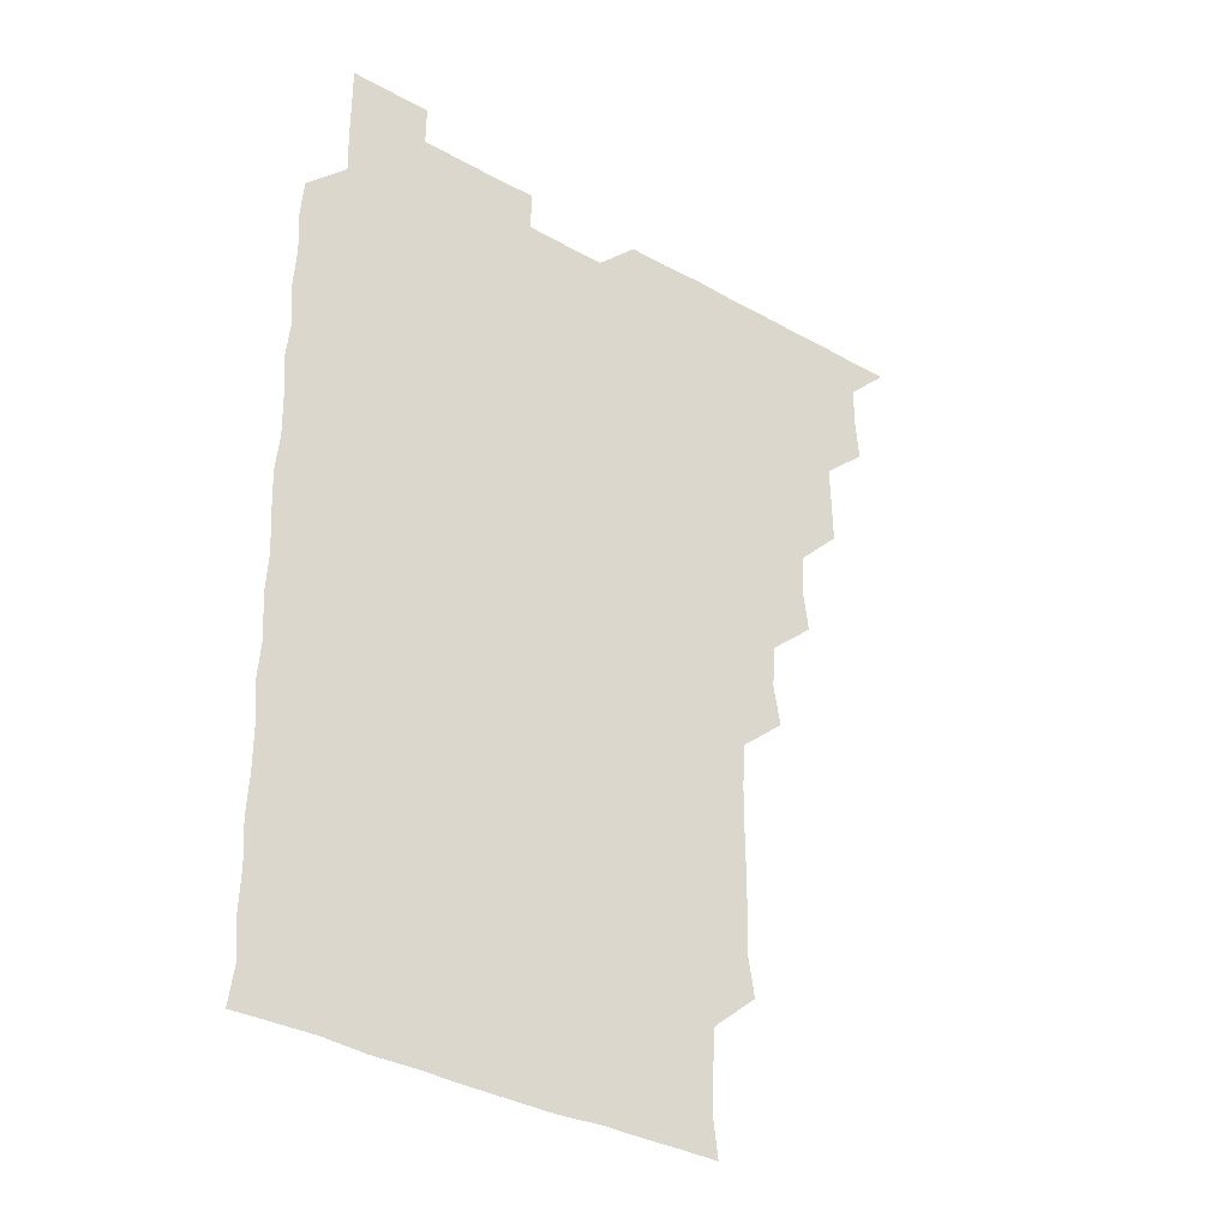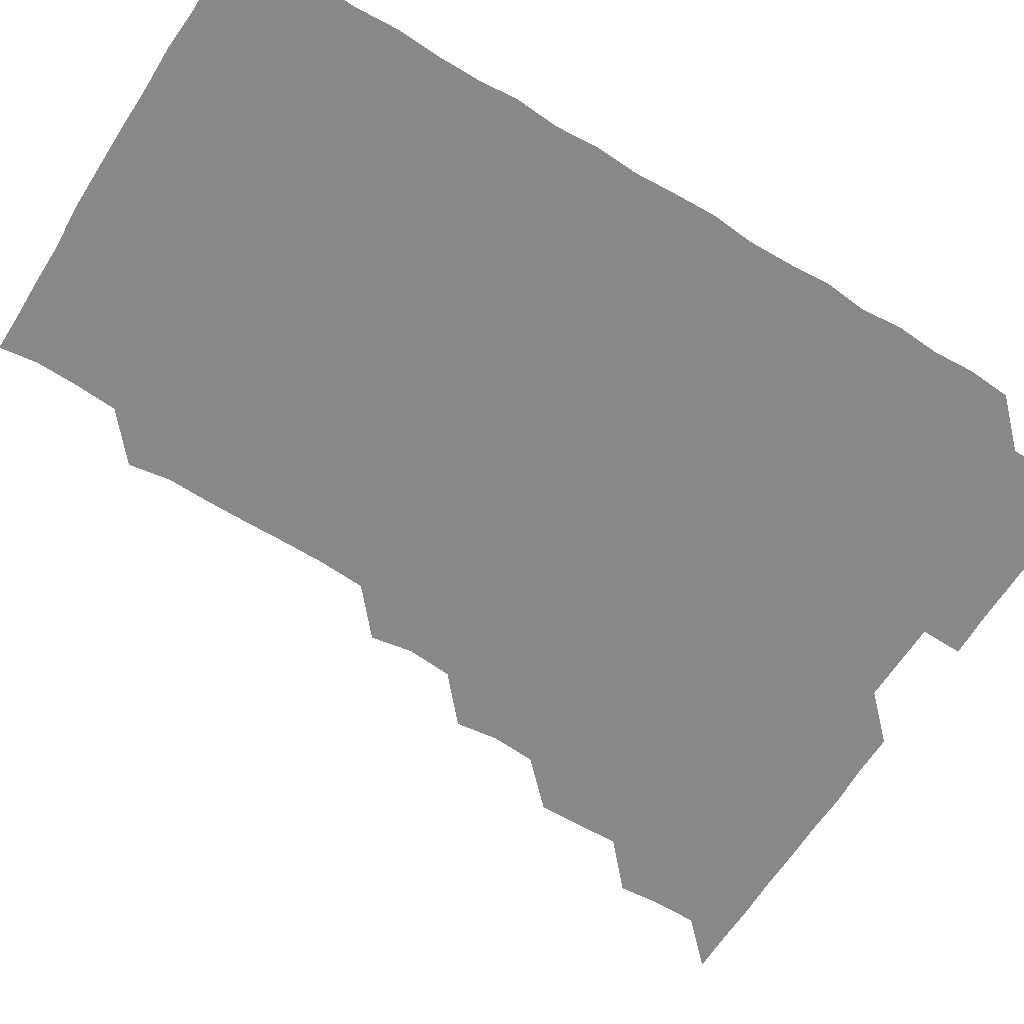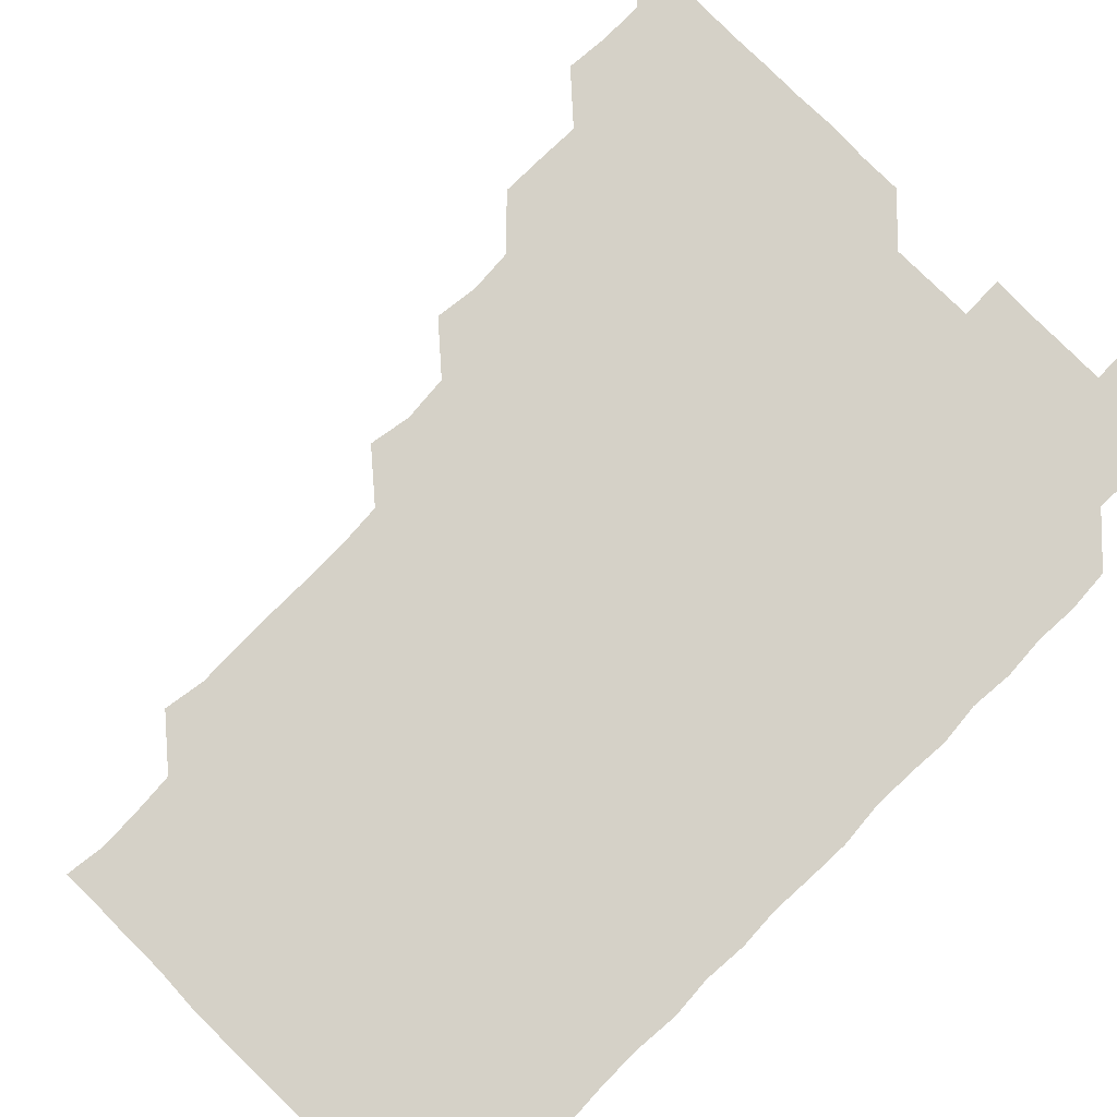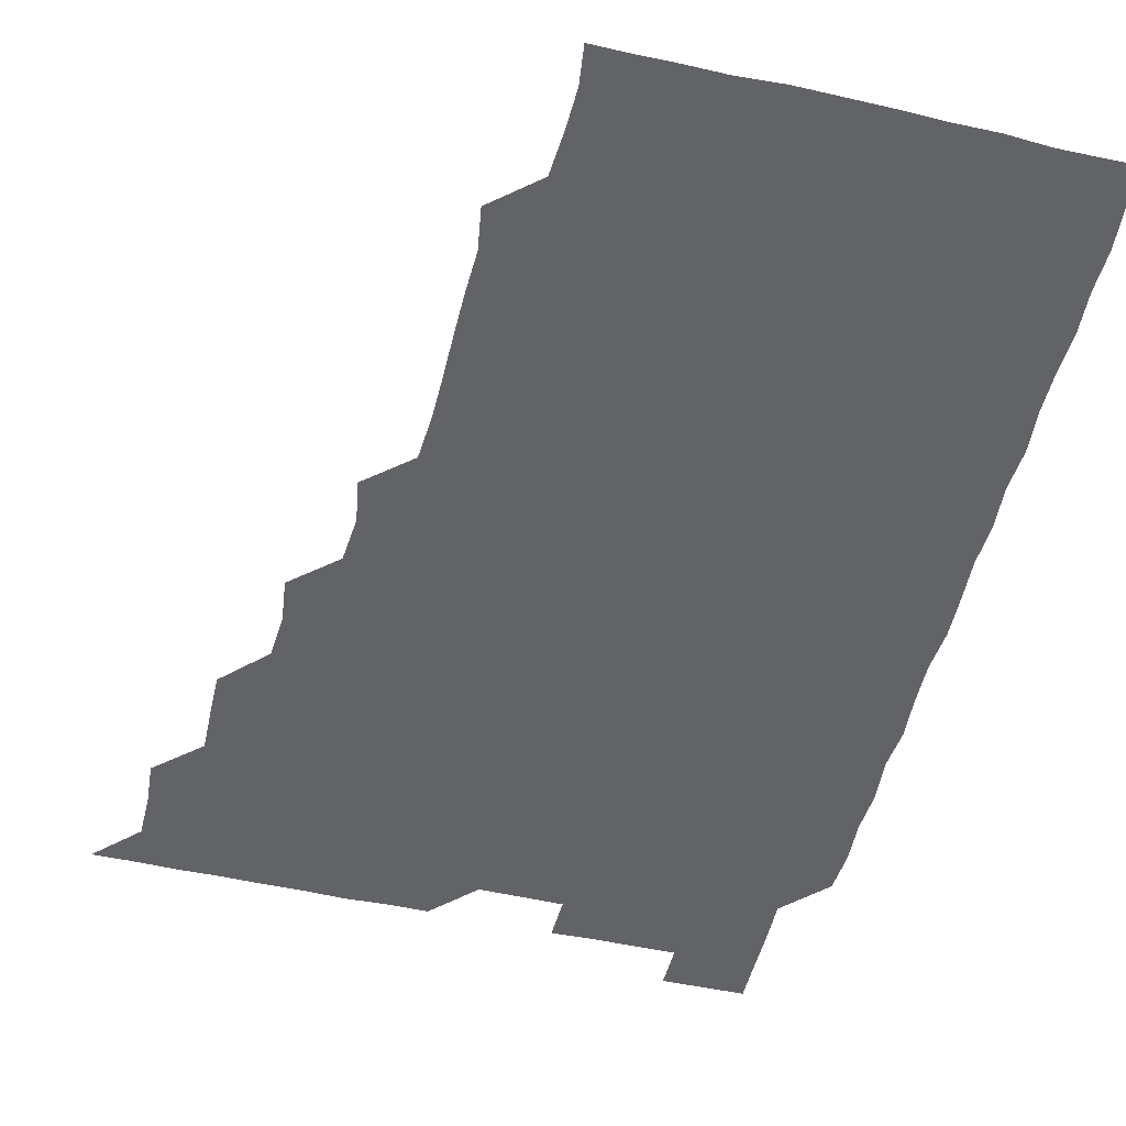
<metadata>
{"format":"obj","ext":"obj","renderer":"f3d","projection":"perspective","resolution":1024,"background":"white","views":[{"elev":-35.1,"azim":143.2,"up":"+Y"},{"elev":-62.8,"azim":58.2,"up":"+Z"},{"elev":79.7,"azim":44.9,"up":"+Z"},{"elev":-51.0,"azim":-13.8,"up":"+Z"}]}
</metadata>
<code>
v 466 526 0
v 480.1 480.3 0
v 481.3 495.6 0
v 481.2 510.8 0
v 481 526 0
v 495.5 435.3 0
v 495.7 449.9 0
v 496.1 465.8 0
v 496.5 481.3 0
v 496.5 496 0
v 496.3 510.7 0
v 495.8 526.3 0
v 509.9 389.4 0
v 511.8 404.5 0
v 510.7 420 0
v 511.8 436.4 0
v 510.8 451 0
v 510.3 465.4 0
v 511.6 481.4 0
v 511.4 496 0
v 511.2 510.8 0
v 510.9 526.1 0
v 524.8 344.3 0
v 527.3 359 0
v 525.9 375.2 0
v 526.1 391.3 0
v 526.7 406.6 0
v 525.9 420.8 0
v 526.3 436.2 0
v 526.3 451.2 0
v 526.2 466.3 0
v 526.1 481 0
v 526.1 495.9 0
v 526.1 510.8 0
v 526 526.3 0
v 540.1 238.1 0
v 542.4 252.9 0
v 541.9 268.4 0
v 541.9 283.6 0
v 542 298.6 0
v 541.9 314.3 0
v 540.9 330.4 0
v 541 346.3 0
v 541.1 360.9 0
v 541.5 376.5 0
v 540.9 390.9 0
v 541 406 0
v 541 421 0
v 541.3 436.2 0
v 541.1 451 0
v 541.6 466.2 0
v 541.2 481 0
v 541 496 0
v 541.1 510.6 0
v 541 526.2 0
v 556.1 180.4 0
v 557.8 193.8 0
v 557.5 207.7 0
v 556.3 223.9 0
v 557.2 241.6 0
v 556.1 255.8 0
v 556.8 271.3 0
v 555.9 285.5 0
v 557 301.7 0
v 556 315.8 0
v 556.2 331.2 0
v 555.6 345.7 0
v 556.4 361.4 0
v 556.1 376.2 0
v 556.3 391.4 0
v 556 406 0
v 556.6 421.6 0
v 556 436 0
v 556.5 451.5 0
v 556.2 466.1 0
v 556.1 481 0
v 556.2 495.7 0
v 556 511 0
v 555.7 526.7 0
v 569.1 180.5 0
v 571.9 195.6 0
v 571.5 211.1 0
v 571.8 227.1 0
v 571.6 242 0
v 571.7 257 0
v 571.2 271.4 0
v 571.4 286.8 0
v 571.6 301.9 0
v 571.2 316.1 0
v 571.6 331.9 0
v 571.5 346.8 0
v 570.8 360.7 0
v 571 376.1 0
v 571.1 391.5 0
v 571.5 406.9 0
v 571.2 421.3 0
v 571.1 436 0
v 571.3 451.2 0
v 571 466 0
v 571.2 480.9 0
v 571.2 495.6 0
v 570.9 511.2 0
v 570.9 526 0
v 582.9 180.2 0
v 586.6 197.5 0
v 586.9 212.6 0
v 586.3 226.4 0
v 586.2 241.6 0
v 586.1 256.7 0
v 586.3 271.4 0
v 586.2 286.2 0
v 585.9 301.4 0
v 586.6 317.1 0
v 586.2 331.3 0
v 585.9 345.9 0
v 586.3 361.7 0
v 586.1 376.7 0
v 586.3 390.9 0
v 586.2 406.2 0
v 585.9 420.9 0
v 586 435.9 0
v 586.2 451.2 0
v 586.1 466 0
v 586.1 480.9 0
v 586 496 0
v 585.9 511.1 0
v 585.6 526.1 0
v 598.2 180.3 0
v 601.5 197.7 0
v 601.4 212.2 0
v 601.4 227 0
v 601.3 241.3 0
v 600.9 255.7 0
v 601 271.1 0
v 601 286.8 0
v 601.2 301 0
v 601.2 316.9 0
v 601 331.2 0
v 601.2 346.6 0
v 601.1 361.2 0
v 600.6 374.6 0
v 600.8 390.9 0
v 601.2 406.5 0
v 601 421.1 0
v 601.3 436.5 0
v 601 451 0
v 601 466 0
v 601 481 0
v 601.2 495.7 0
v 600.7 510.9 0
v 614.6 179.4 0
v 615.7 197.3 0
v 616.1 212.2 0
v 616.1 226.4 0
v 616.1 241.7 0
v 616.1 256.3 0
v 616.2 271.9 0
v 615.9 285.7 0
v 615.9 301.9 0
v 616.2 316.4 0
v 616 331.4 0
v 616.1 346.3 0
v 616.2 361.9 0
v 616.2 376.4 0
v 616 391.3 0
v 616.1 406.6 0
v 616 420.9 0
v 616 436.3 0
v 616.1 451.2 0
v 616.2 466.1 0
v 616.2 480.9 0
v 616 496 0
v 615.9 511 0
v 630.4 179.5 0
v 631 196.5 0
v 630.8 211.1 0
v 630.8 226.8 0
v 630.9 241.6 0
v 631.2 256.4 0
v 630.9 271.5 0
v 631.3 286.2 0
v 631 300.3 0
v 630.9 316.9 0
v 631 330.4 0
v 630.9 346.5 0
v 631 361.2 0
v 631 376.5 0
v 631 391.1 0
v 630.9 406.4 0
v 631 421.3 0
v 631 436.2 0
v 631 451.2 0
v 630.9 466.2 0
v 631 480.9 0
v 631.2 495.8 0
v 631.1 511.2 0
v 630.8 526.4 0
v 645.7 179.6 0
v 645.8 197.2 0
v 645.9 212.2 0
v 646 226.2 0
v 645.8 241.2 0
v 646.1 256.5 0
v 645.6 271.5 0
v 646.1 287.5 0
v 646.2 300.9 0
v 645.7 316.8 0
v 646.1 331.4 0
v 645.9 346.1 0
v 645.9 361.4 0
v 645.9 376.4 0
v 645.9 391.3 0
v 645.9 406.2 0
v 646 421.3 0
v 646 436.2 0
v 646 451 0
v 646 466 0
v 646 481 0
v 646 495.9 0
v 646.1 510.8 0
v 645.7 525.9 0
v 661.8 180 0
v 660.9 197 0
v 660.7 211.6 0
v 660.6 227.2 0
v 661.2 240.5 0
v 660.5 257.1 0
v 661.3 270.4 0
v 660.7 286.5 0
v 660.8 301.8 0
v 660.7 316.5 0
v 660.6 331.9 0
v 660.6 346.7 0
v 661.2 360.9 0
v 661 375.9 0
v 660.9 391.1 0
v 661 405.6 0
v 660.6 421.7 0
v 660.6 436.6 0
v 660.9 451.3 0
v 660.9 466.2 0
v 661 481 0
v 661 495.9 0
v 661 510.9 0
v 660.9 525.9 0
v 677.3 179.8 0
v 675.7 197 0
v 675.8 211.4 0
v 676 225.8 0
v 675.8 241.6 0
v 675.8 256.4 0
v 676 271.2 0
v 675.3 287.1 0
v 675.5 301.7 0
v 676.4 315.6 0
v 675.6 331.3 0
v 676.3 345.6 0
v 675.7 361.5 0
v 675.6 376.6 0
v 675.7 391.4 0
v 675.4 406.9 0
v 675.9 421.1 0
v 676.3 435.8 0
v 675.7 451.3 0
v 675.7 466.2 0
v 676 481 0
v 675.9 496 0
v 676 511 0
v 676.1 525.9 0
v 676 541.2 0
v 692.8 180.8 0
v 690.4 197.2 0
v 690.8 211.4 0
v 690.5 226.8 0
v 690.9 241.1 0
v 690.4 256.8 0
v 690.4 272.1 0
v 690.4 286.8 0
v 691 300.8 0
v 690.3 317.1 0
v 690.7 331.3 0
v 690.3 347 0
v 690.5 361.4 0
v 690.4 376.6 0
v 690.8 391.1 0
v 690.7 406.3 0
v 691.2 420.8 0
v 690.4 436.6 0
v 691 451 0
v 690.8 466.2 0
v 690.6 481.4 0
v 690.7 496 0
v 690.9 510.9 0
v 691 525.9 0
v 690.8 541 0
v 707.9 180.6 0
v 705.2 196.5 0
v 705.2 211.7 0
v 705.8 226 0
v 705.3 241.9 0
v 705.3 256.4 0
v 705.2 271.6 0
v 705.5 286.7 0
v 705 301.6 0
v 704.6 317.1 0
v 705.4 331.1 0
v 705.7 346.5 0
v 704.4 362 0
v 705.9 375.5 0
v 705.6 391.2 0
v 704.7 407 0
v 705.5 420.9 0
v 705.2 436.6 0
v 705.4 451.1 0
v 705.5 466.4 0
v 705 481.2 0
v 705.6 495.2 0
v 706 510.9 0
v 706 526 0
v 706 540.9 0
v 721.6 180.3 0
v 719.8 194.4 0
v 720.9 209 0
v 720.5 224 0
v 721.4 238.7 0
v 720.6 253.6 0
v 720.7 268.8 0
v 721.8 283.7 0
v 720.8 298.6 0
v 721.9 313.9 0
v 721 329 0
v 721.9 344.1 0
v 722.4 359.2 0
v 721 374.1 0
v 721.4 389.3 0
v 722.4 404.5 0
v 720.9 419.5 0
v 722.2 434.7 0
v 721.2 449.8 0
v 722 464.7 0
v 720.9 479.7 0
f 4 5 1
f 8 9 2
f 2 9 3
f 9 10 3
f 3 10 4
f 10 11 4
f 4 11 5
f 11 12 5
f 15 16 6
f 6 16 7
f 16 17 7
f 7 17 8
f 17 18 8
f 8 18 9
f 18 19 9
f 9 19 10
f 19 20 10
f 10 20 11
f 20 21 11
f 11 21 12
f 21 22 12
f 25 26 13
f 13 26 14
f 26 27 14
f 14 27 15
f 27 28 15
f 15 28 16
f 28 29 16
f 16 29 17
f 29 30 17
f 17 30 18
f 30 31 18
f 18 31 19
f 31 32 19
f 19 32 20
f 32 33 20
f 20 33 21
f 33 34 21
f 21 34 22
f 34 35 22
f 42 43 23
f 23 43 24
f 43 44 24
f 24 44 25
f 44 45 25
f 25 45 26
f 45 46 26
f 26 46 27
f 46 47 27
f 27 47 28
f 47 48 28
f 28 48 29
f 48 49 29
f 29 49 30
f 49 50 30
f 30 50 31
f 50 51 31
f 31 51 32
f 51 52 32
f 32 52 33
f 52 53 33
f 33 53 34
f 53 54 34
f 34 54 35
f 54 55 35
f 59 60 36
f 36 60 37
f 60 61 37
f 37 61 38
f 61 62 38
f 38 62 39
f 62 63 39
f 39 63 40
f 63 64 40
f 40 64 41
f 64 65 41
f 41 65 42
f 65 66 42
f 42 66 43
f 66 67 43
f 43 67 44
f 67 68 44
f 44 68 45
f 68 69 45
f 45 69 46
f 69 70 46
f 46 70 47
f 70 71 47
f 47 71 48
f 71 72 48
f 48 72 49
f 72 73 49
f 49 73 50
f 73 74 50
f 50 74 51
f 74 75 51
f 51 75 52
f 75 76 52
f 52 76 53
f 76 77 53
f 53 77 54
f 77 78 54
f 54 78 55
f 78 79 55
f 56 80 57
f 80 81 57
f 57 81 58
f 81 82 58
f 58 82 59
f 82 83 59
f 59 83 60
f 83 84 60
f 60 84 61
f 84 85 61
f 61 85 62
f 85 86 62
f 62 86 63
f 86 87 63
f 63 87 64
f 87 88 64
f 64 88 65
f 88 89 65
f 65 89 66
f 89 90 66
f 66 90 67
f 90 91 67
f 67 91 68
f 91 92 68
f 68 92 69
f 92 93 69
f 69 93 70
f 93 94 70
f 70 94 71
f 94 95 71
f 71 95 72
f 95 96 72
f 72 96 73
f 96 97 73
f 73 97 74
f 97 98 74
f 74 98 75
f 98 99 75
f 75 99 76
f 99 100 76
f 76 100 77
f 100 101 77
f 77 101 78
f 101 102 78
f 78 102 79
f 102 103 79
f 80 104 81
f 104 105 81
f 81 105 82
f 105 106 82
f 82 106 83
f 106 107 83
f 83 107 84
f 107 108 84
f 84 108 85
f 108 109 85
f 85 109 86
f 109 110 86
f 86 110 87
f 110 111 87
f 87 111 88
f 111 112 88
f 88 112 89
f 112 113 89
f 89 113 90
f 113 114 90
f 90 114 91
f 114 115 91
f 91 115 92
f 115 116 92
f 92 116 93
f 116 117 93
f 93 117 94
f 117 118 94
f 94 118 95
f 118 119 95
f 95 119 96
f 119 120 96
f 96 120 97
f 120 121 97
f 97 121 98
f 121 122 98
f 98 122 99
f 122 123 99
f 99 123 100
f 123 124 100
f 100 124 101
f 124 125 101
f 101 125 102
f 125 126 102
f 102 126 103
f 126 127 103
f 104 128 105
f 128 129 105
f 105 129 106
f 129 130 106
f 106 130 107
f 130 131 107
f 107 131 108
f 131 132 108
f 108 132 109
f 132 133 109
f 109 133 110
f 133 134 110
f 110 134 111
f 134 135 111
f 111 135 112
f 135 136 112
f 112 136 113
f 136 137 113
f 113 137 114
f 137 138 114
f 114 138 115
f 138 139 115
f 115 139 116
f 139 140 116
f 116 140 117
f 140 141 117
f 117 141 118
f 141 142 118
f 118 142 119
f 142 143 119
f 119 143 120
f 143 144 120
f 120 144 121
f 144 145 121
f 121 145 122
f 145 146 122
f 122 146 123
f 146 147 123
f 123 147 124
f 147 148 124
f 124 148 125
f 148 149 125
f 125 149 126
f 149 150 126
f 126 150 127
f 128 151 129
f 151 152 129
f 129 152 130
f 152 153 130
f 130 153 131
f 153 154 131
f 131 154 132
f 154 155 132
f 132 155 133
f 155 156 133
f 133 156 134
f 156 157 134
f 134 157 135
f 157 158 135
f 135 158 136
f 158 159 136
f 136 159 137
f 159 160 137
f 137 160 138
f 160 161 138
f 138 161 139
f 161 162 139
f 139 162 140
f 162 163 140
f 140 163 141
f 163 164 141
f 141 164 142
f 164 165 142
f 142 165 143
f 165 166 143
f 143 166 144
f 166 167 144
f 144 167 145
f 167 168 145
f 145 168 146
f 168 169 146
f 146 169 147
f 169 170 147
f 147 170 148
f 170 171 148
f 148 171 149
f 171 172 149
f 149 172 150
f 172 173 150
f 151 174 152
f 174 175 152
f 152 175 153
f 175 176 153
f 153 176 154
f 176 177 154
f 154 177 155
f 177 178 155
f 155 178 156
f 178 179 156
f 156 179 157
f 179 180 157
f 157 180 158
f 180 181 158
f 158 181 159
f 181 182 159
f 159 182 160
f 182 183 160
f 160 183 161
f 183 184 161
f 161 184 162
f 184 185 162
f 162 185 163
f 185 186 163
f 163 186 164
f 186 187 164
f 164 187 165
f 187 188 165
f 165 188 166
f 188 189 166
f 166 189 167
f 189 190 167
f 167 190 168
f 190 191 168
f 168 191 169
f 191 192 169
f 169 192 170
f 192 193 170
f 170 193 171
f 193 194 171
f 171 194 172
f 194 195 172
f 172 195 173
f 195 196 173
f 174 198 175
f 198 199 175
f 175 199 176
f 199 200 176
f 176 200 177
f 200 201 177
f 177 201 178
f 201 202 178
f 178 202 179
f 202 203 179
f 179 203 180
f 203 204 180
f 180 204 181
f 204 205 181
f 181 205 182
f 205 206 182
f 182 206 183
f 206 207 183
f 183 207 184
f 207 208 184
f 184 208 185
f 208 209 185
f 185 209 186
f 209 210 186
f 186 210 187
f 210 211 187
f 187 211 188
f 211 212 188
f 188 212 189
f 212 213 189
f 189 213 190
f 213 214 190
f 190 214 191
f 214 215 191
f 191 215 192
f 215 216 192
f 192 216 193
f 216 217 193
f 193 217 194
f 217 218 194
f 194 218 195
f 218 219 195
f 195 219 196
f 219 220 196
f 196 220 197
f 220 221 197
f 198 222 199
f 222 223 199
f 199 223 200
f 223 224 200
f 200 224 201
f 224 225 201
f 201 225 202
f 225 226 202
f 202 226 203
f 226 227 203
f 203 227 204
f 227 228 204
f 204 228 205
f 228 229 205
f 205 229 206
f 229 230 206
f 206 230 207
f 230 231 207
f 207 231 208
f 231 232 208
f 208 232 209
f 232 233 209
f 209 233 210
f 233 234 210
f 210 234 211
f 234 235 211
f 211 235 212
f 235 236 212
f 212 236 213
f 236 237 213
f 213 237 214
f 237 238 214
f 214 238 215
f 238 239 215
f 215 239 216
f 239 240 216
f 216 240 217
f 240 241 217
f 217 241 218
f 241 242 218
f 218 242 219
f 242 243 219
f 219 243 220
f 243 244 220
f 220 244 221
f 244 245 221
f 222 246 223
f 246 247 223
f 223 247 224
f 247 248 224
f 224 248 225
f 248 249 225
f 225 249 226
f 249 250 226
f 226 250 227
f 250 251 227
f 227 251 228
f 251 252 228
f 228 252 229
f 252 253 229
f 229 253 230
f 253 254 230
f 230 254 231
f 254 255 231
f 231 255 232
f 255 256 232
f 232 256 233
f 256 257 233
f 233 257 234
f 257 258 234
f 234 258 235
f 258 259 235
f 235 259 236
f 259 260 236
f 236 260 237
f 260 261 237
f 237 261 238
f 261 262 238
f 238 262 239
f 262 263 239
f 239 263 240
f 263 264 240
f 240 264 241
f 264 265 241
f 241 265 242
f 265 266 242
f 242 266 243
f 266 267 243
f 243 267 244
f 267 268 244
f 244 268 245
f 268 269 245
f 246 271 247
f 271 272 247
f 247 272 248
f 272 273 248
f 248 273 249
f 273 274 249
f 249 274 250
f 274 275 250
f 250 275 251
f 275 276 251
f 251 276 252
f 276 277 252
f 252 277 253
f 277 278 253
f 253 278 254
f 278 279 254
f 254 279 255
f 279 280 255
f 255 280 256
f 280 281 256
f 256 281 257
f 281 282 257
f 257 282 258
f 282 283 258
f 258 283 259
f 283 284 259
f 259 284 260
f 284 285 260
f 260 285 261
f 285 286 261
f 261 286 262
f 286 287 262
f 262 287 263
f 287 288 263
f 263 288 264
f 288 289 264
f 264 289 265
f 289 290 265
f 265 290 266
f 290 291 266
f 266 291 267
f 291 292 267
f 267 292 268
f 292 293 268
f 268 293 269
f 293 294 269
f 269 294 270
f 294 295 270
f 271 296 272
f 296 297 272
f 272 297 273
f 297 298 273
f 273 298 274
f 298 299 274
f 274 299 275
f 299 300 275
f 275 300 276
f 300 301 276
f 276 301 277
f 301 302 277
f 277 302 278
f 302 303 278
f 278 303 279
f 303 304 279
f 279 304 280
f 304 305 280
f 280 305 281
f 305 306 281
f 281 306 282
f 306 307 282
f 282 307 283
f 307 308 283
f 283 308 284
f 308 309 284
f 284 309 285
f 309 310 285
f 285 310 286
f 310 311 286
f 286 311 287
f 311 312 287
f 287 312 288
f 312 313 288
f 288 313 289
f 313 314 289
f 289 314 290
f 314 315 290
f 290 315 291
f 315 316 291
f 291 316 292
f 316 317 292
f 292 317 293
f 317 318 293
f 293 318 294
f 318 319 294
f 294 319 295
f 319 320 295
f 296 321 297
f 321 322 297
f 297 322 298
f 322 323 298
f 298 323 299
f 323 324 299
f 299 324 300
f 324 325 300
f 300 325 301
f 325 326 301
f 301 326 302
f 326 327 302
f 302 327 303
f 327 328 303
f 303 328 304
f 328 329 304
f 304 329 305
f 329 330 305
f 305 330 306
f 330 331 306
f 306 331 307
f 331 332 307
f 307 332 308
f 332 333 308
f 308 333 309
f 333 334 309
f 309 334 310
f 334 335 310
f 310 335 311
f 335 336 311
f 311 336 312
f 336 337 312
f 312 337 313
f 337 338 313
f 313 338 314
f 338 339 314
f 314 339 315
f 339 340 315
f 315 340 316
f 340 341 316
f 316 341 317

</code>
